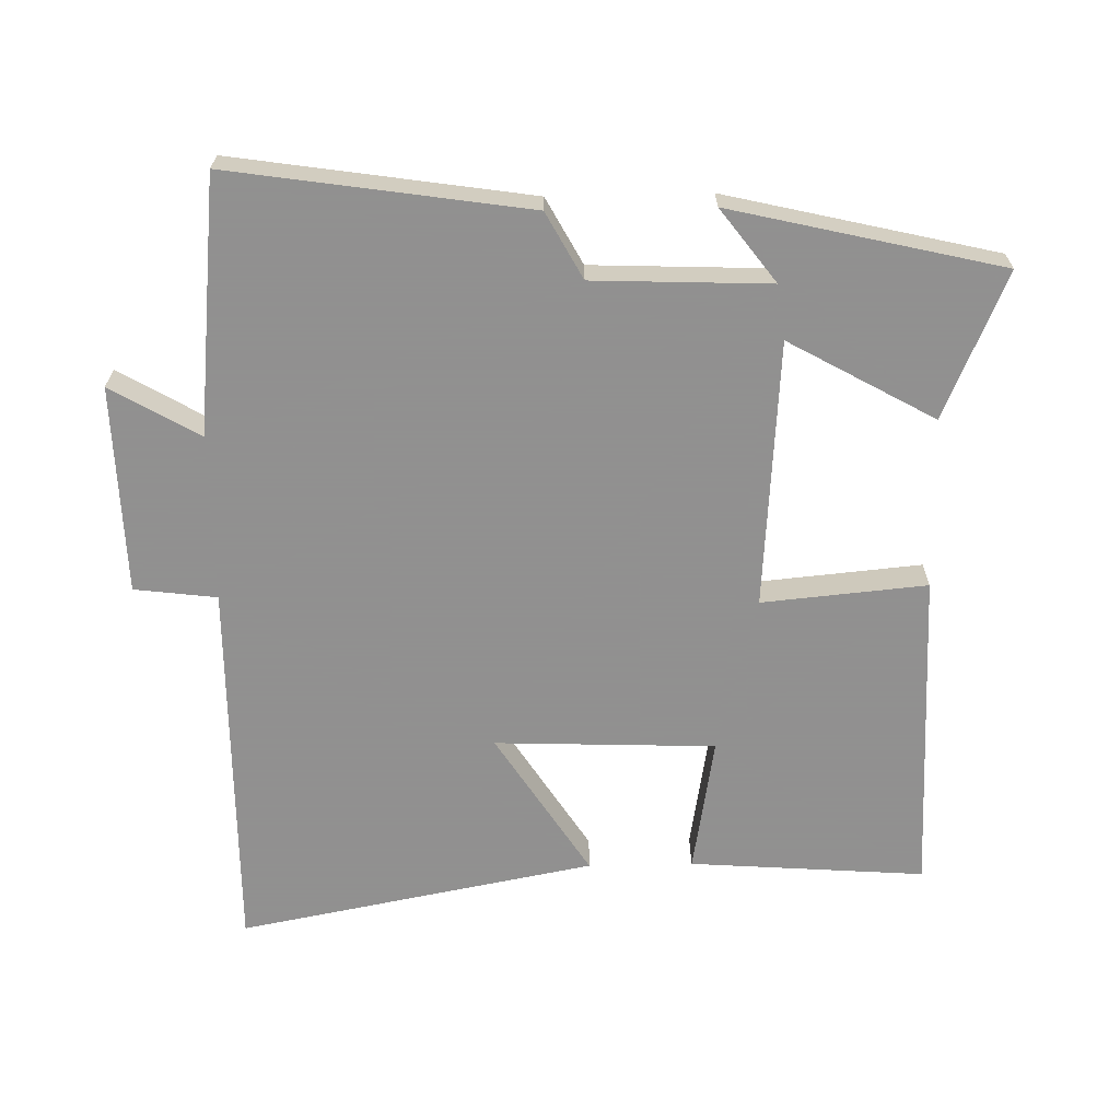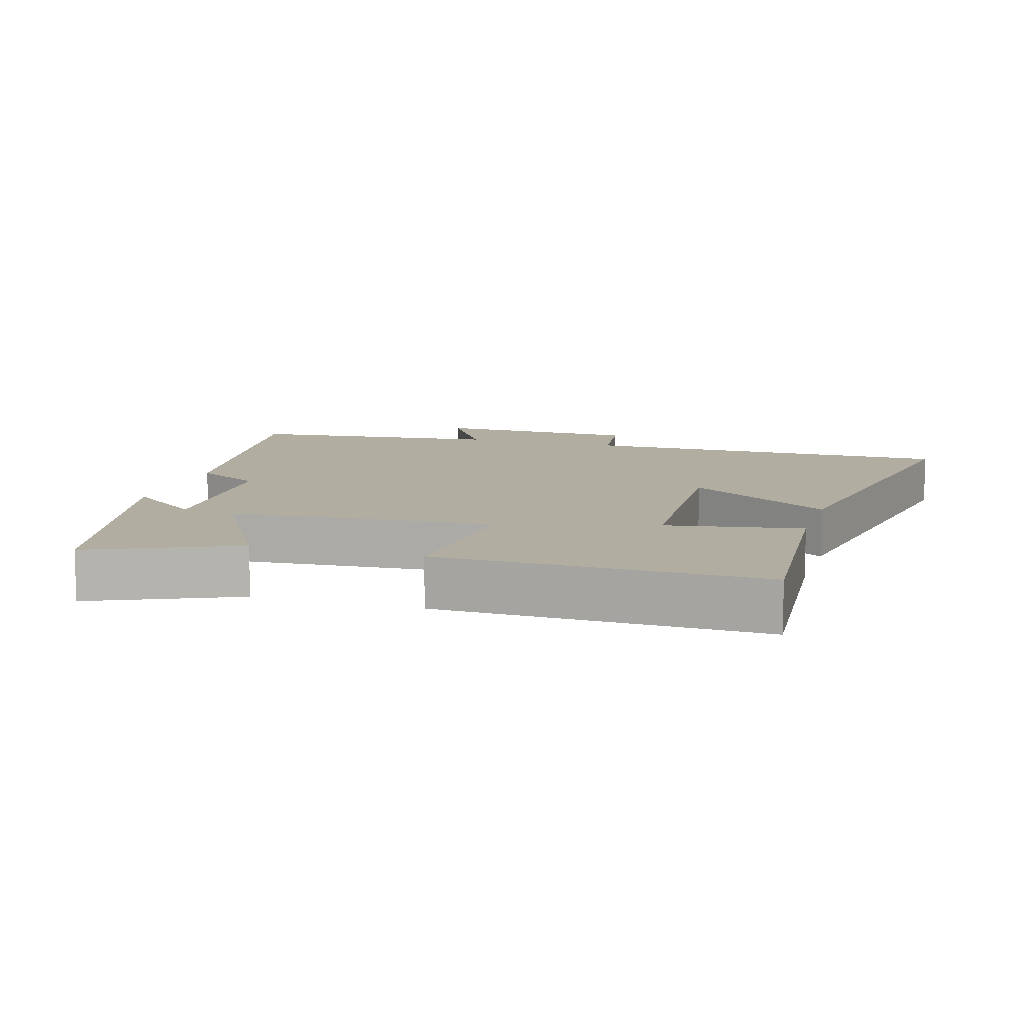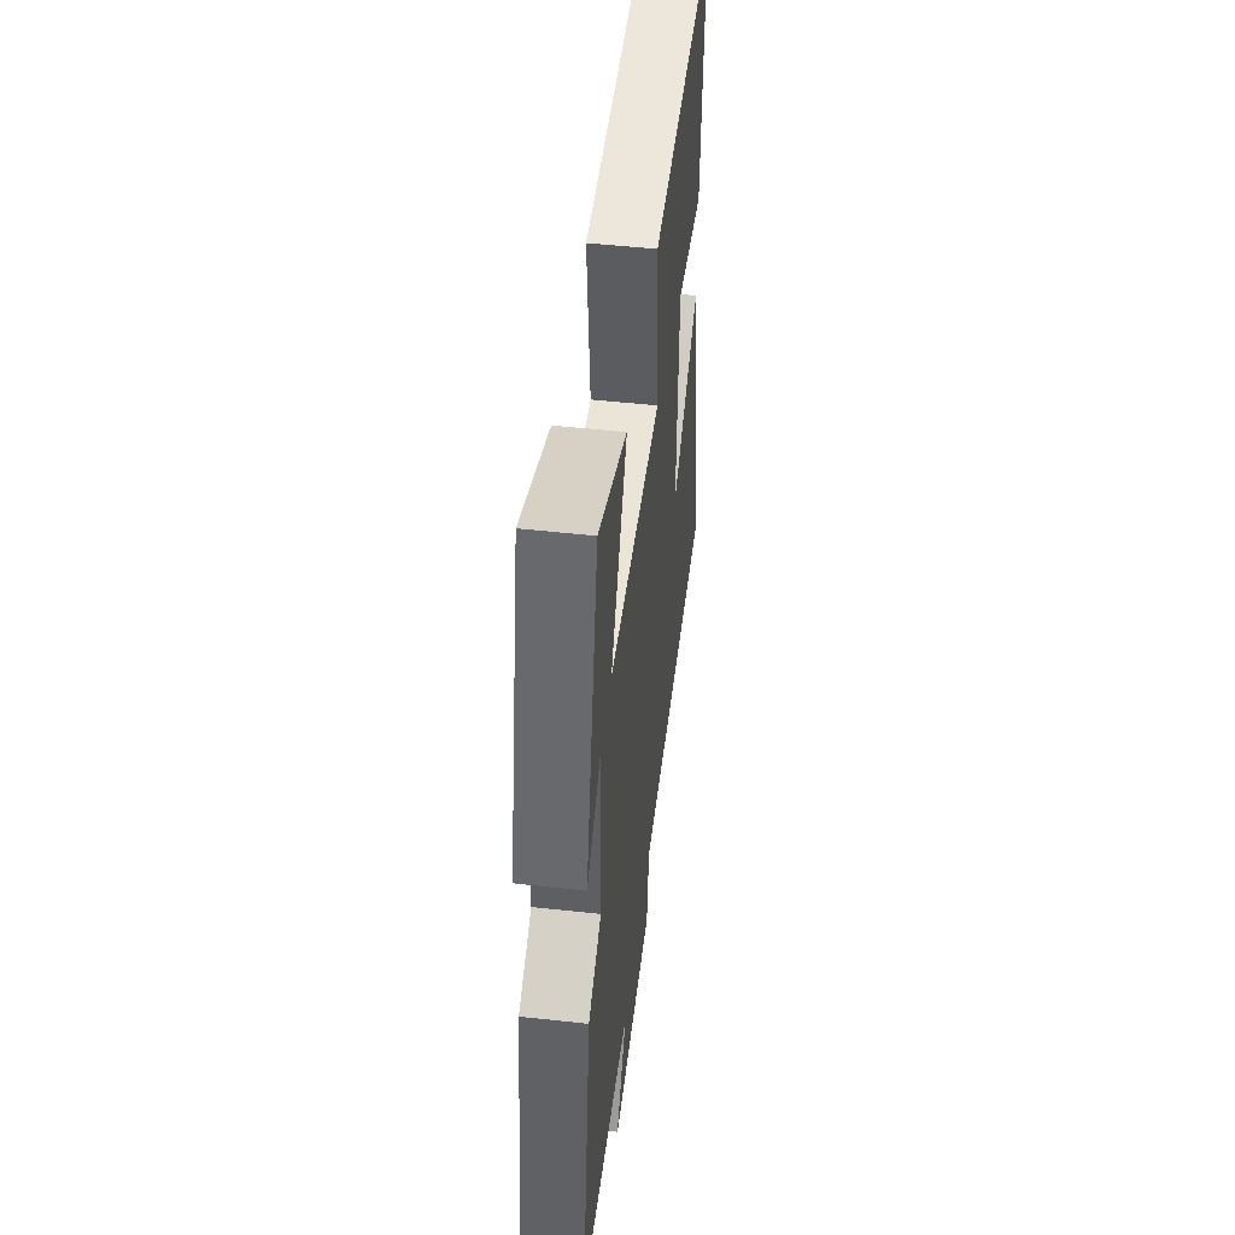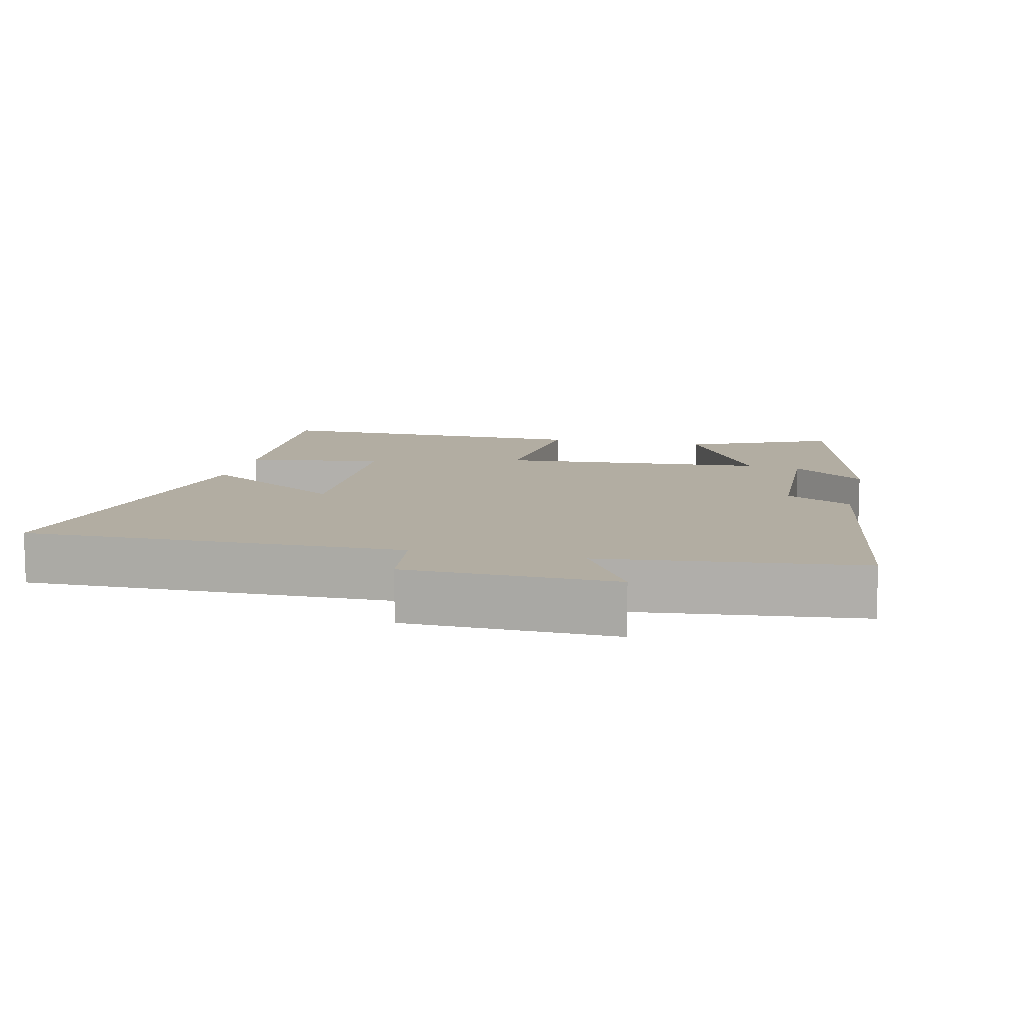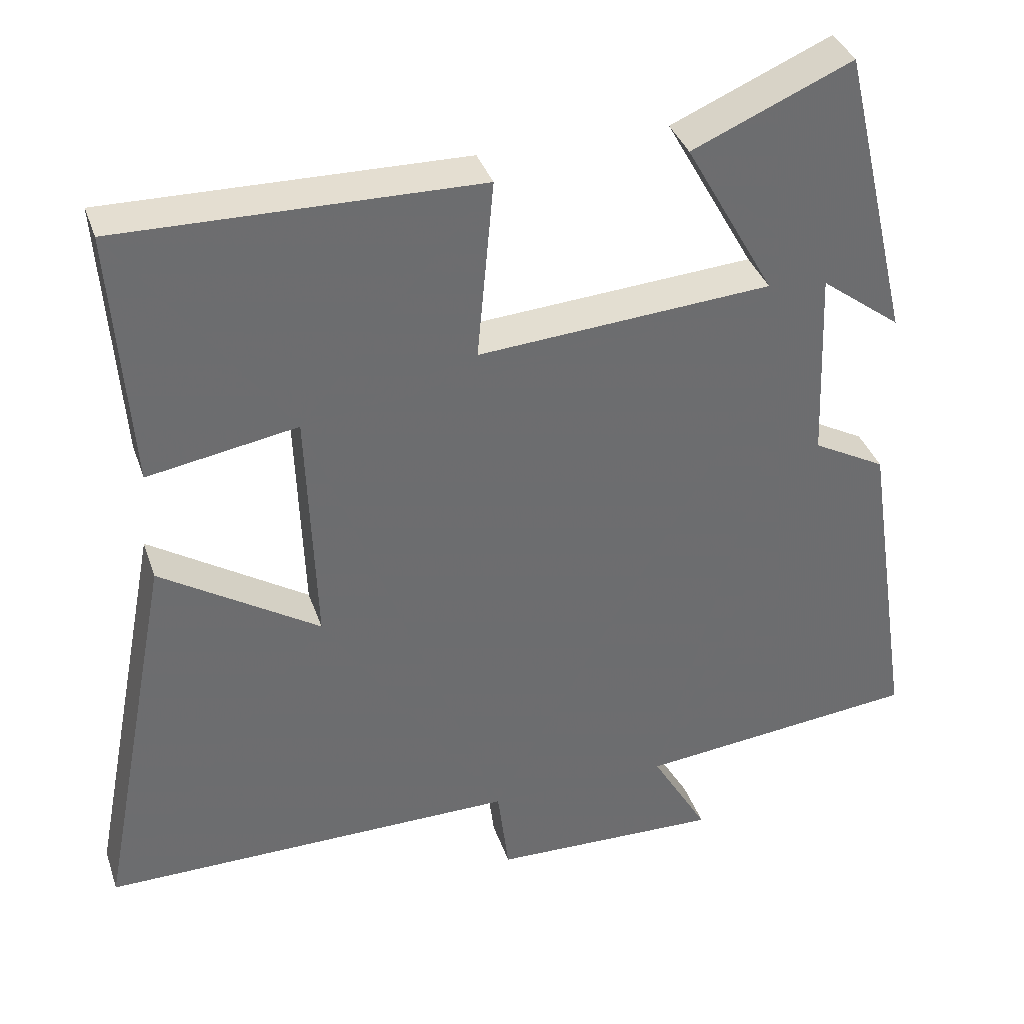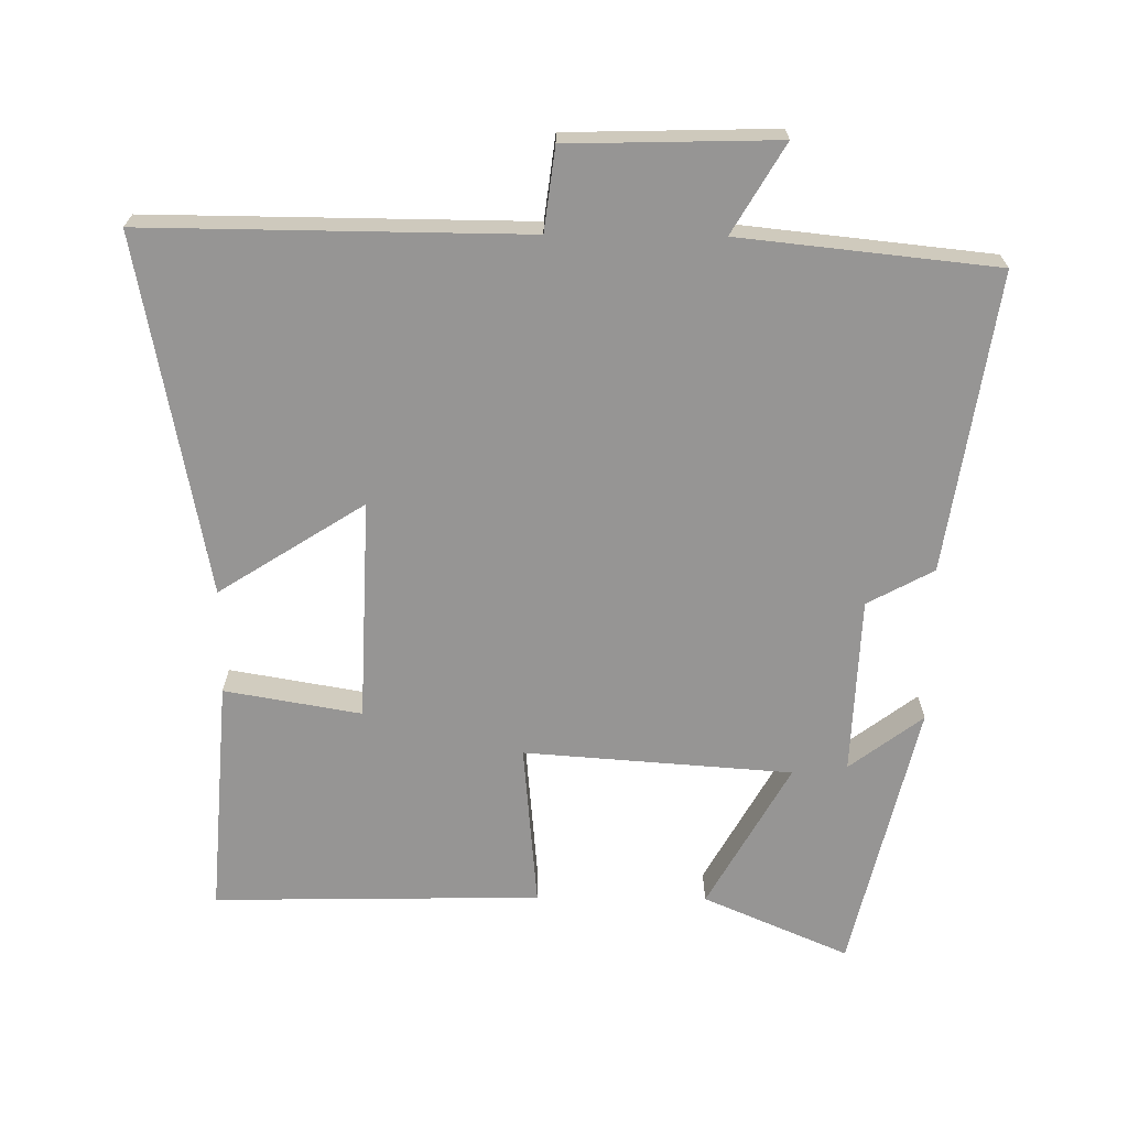
<metadata>
{"format":"obj","ext":"obj","renderer":"f3d","projection":"perspective","resolution":1024,"background":"white","views":[{"elev":-65.8,"azim":-88.8,"up":"+Y"},{"elev":10.5,"azim":16.5,"up":"+Y"},{"elev":49.7,"azim":-83.0,"up":"+Z"},{"elev":10.6,"azim":-167.2,"up":"+Y"},{"elev":36.5,"azim":162.3,"up":"+Z"},{"elev":-67.5,"azim":179.4,"up":"+Y"}]}
</metadata>
<code>
v -0.408 0.07 0.591
v -0.197 0.07 0.5
v -0.315 0.07 0.289
v 0.073 0.07 0.261
v 0.051 0.07 0.5
v 0.525 0.07 0.509
v 0.5 0.07 0.167
v 0.302 0.07 0.201
v 0.29 0.07 -0.119
v 0.5 0.07 0.015
v 0.599 0.07 -0.504
v 0.049 0.07 -0.5
v 0.034 0.07 -0.62
v -0.268 0.07 -0.628
v -0.193 0.07 -0.5
v -0.565 0.07 -0.461
v -0.5 0.07 -0.029
v -0.404 0.07 0.023
v -0.394 0.07 0.279
v -0.5 0.07 0.199
v -0.408 0 0.591
v -0.197 0 0.5
v -0.315 0 0.289
v 0.073 0 0.261
v 0.051 0 0.5
v 0.525 0 0.509
v 0.5 0 0.167
v 0.302 0 0.201
v 0.29 0 -0.119
v 0.5 0 0.015
v 0.599 0 -0.504
v 0.049 0 -0.5
v 0.034 0 -0.62
v -0.268 0 -0.628
v -0.193 0 -0.5
v -0.565 0 -0.461
v -0.5 0 -0.029
v -0.404 0 0.023
v -0.394 0 0.279
v -0.5 0 0.199
f 19 20 1 2
f 15 16 17 18
f 15 18 19
f 12 13 14 15
f 12 15 19
f 9 10 11 12
f 8 9 12 19
f 6 7 8
f 5 6 8
f 4 5 8
f 3 4 8 19
f 2 3 19
f 22 21 40 39
f 38 37 36 35
f 39 38 35
f 35 34 33 32
f 39 35 32
f 32 31 30 29
f 39 32 29 28
f 28 27 26
f 28 26 25
f 28 25 24
f 39 28 24 23
f 39 23 22
f 1 21 22 2
f 2 22 23 3
f 3 23 24 4
f 4 24 25 5
f 5 25 26 6
f 6 26 27 7
f 7 27 28 8
f 8 28 29 9
f 9 29 30 10
f 10 30 31 11
f 11 31 32 12
f 12 32 33 13
f 13 33 34 14
f 14 34 35 15
f 15 35 36 16
f 16 36 37 17
f 17 37 38 18
f 18 38 39 19
f 19 39 40 20
f 20 40 21 1

</code>
